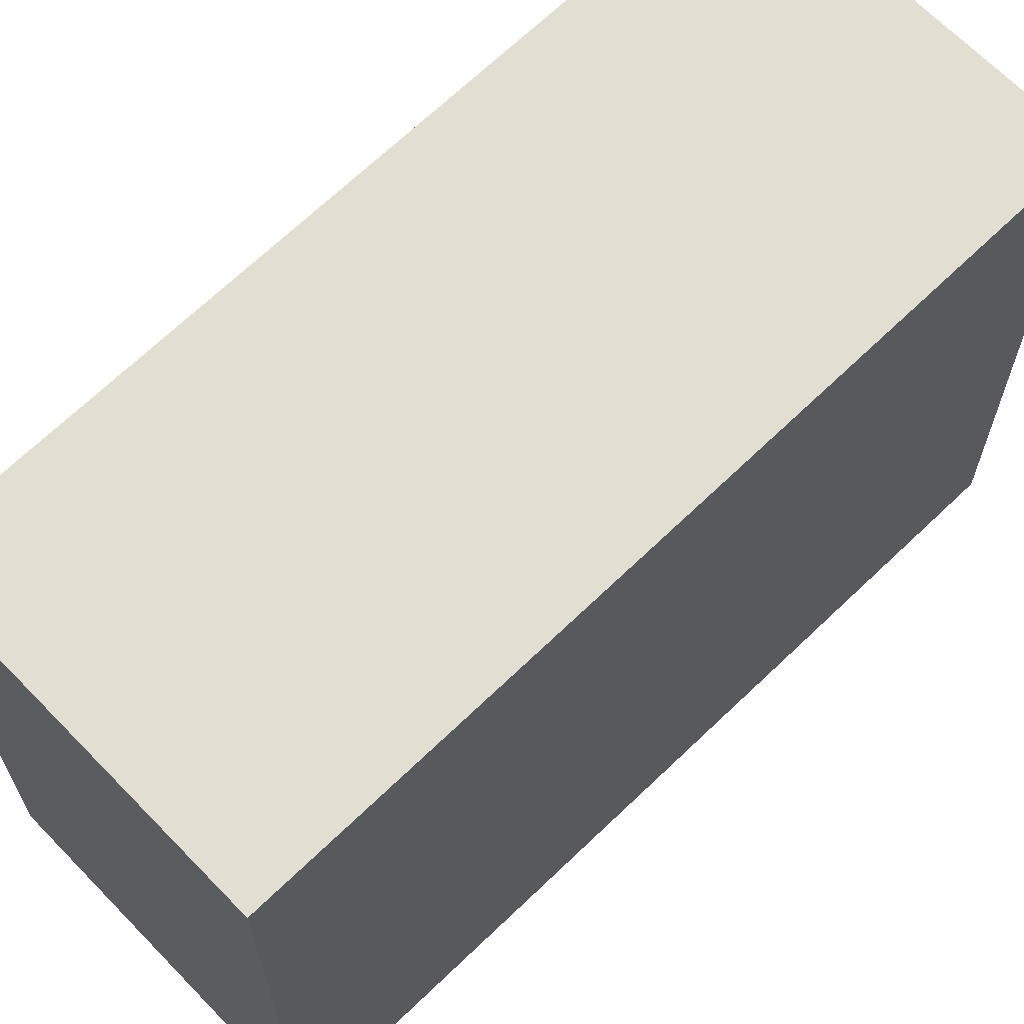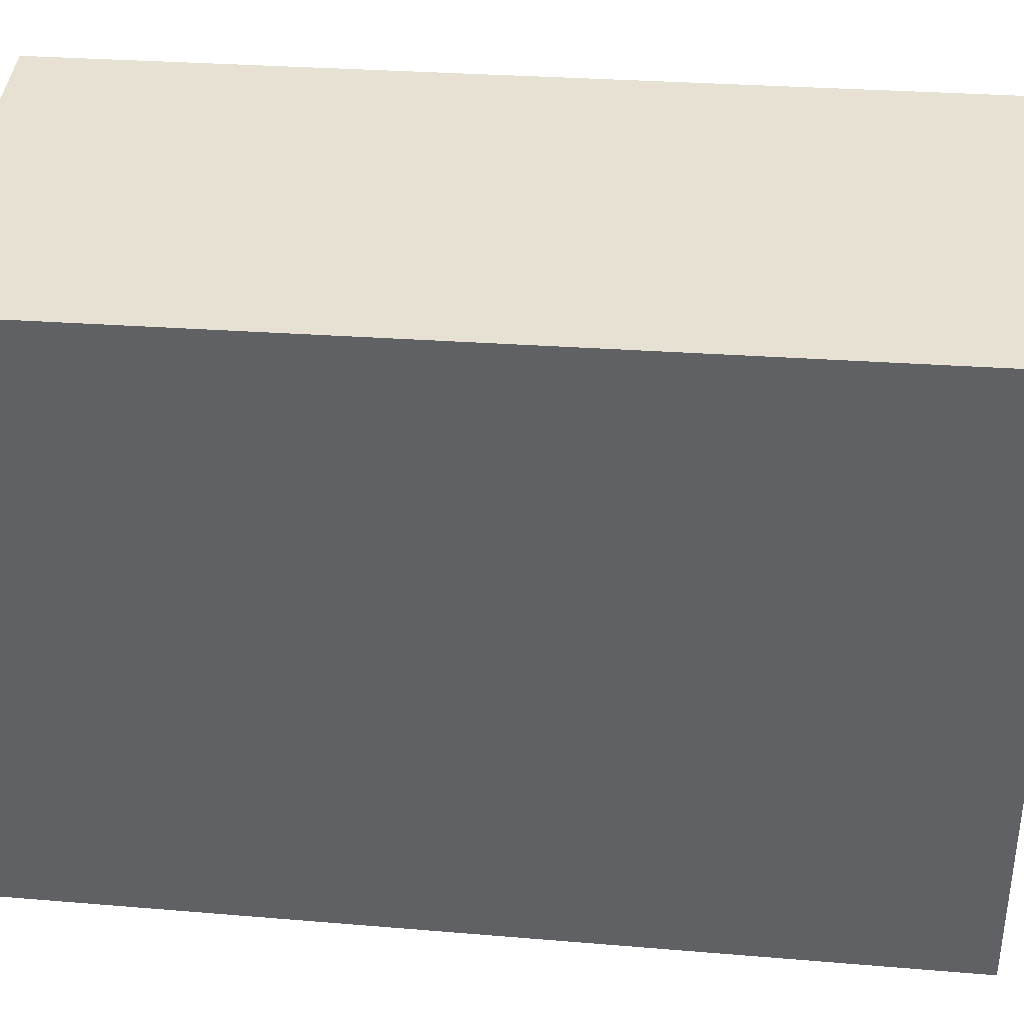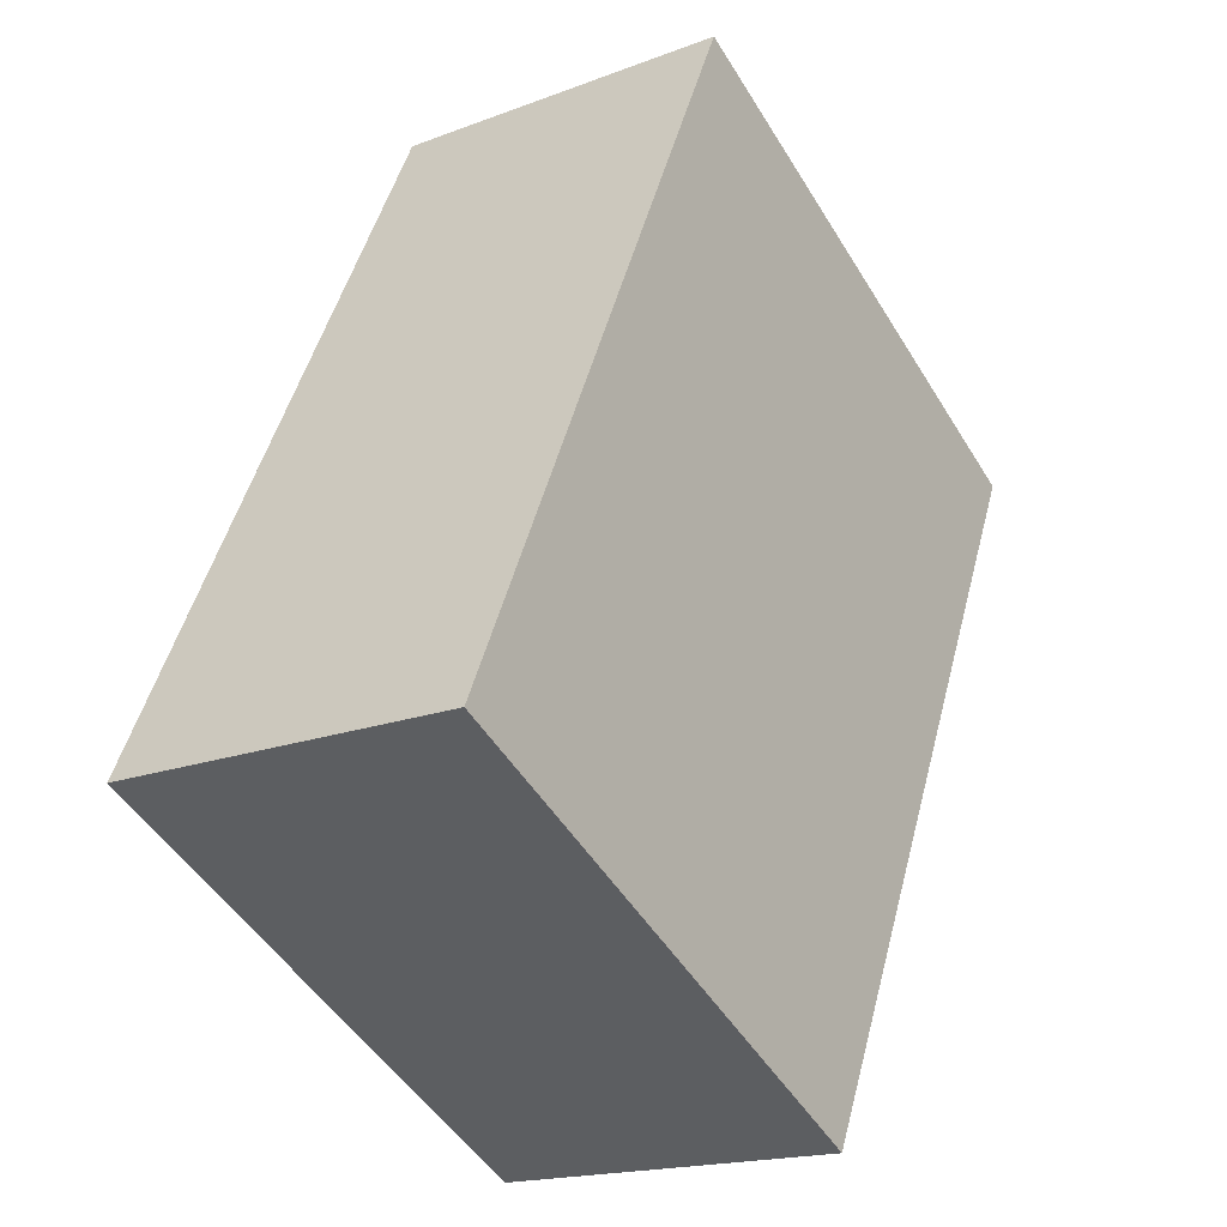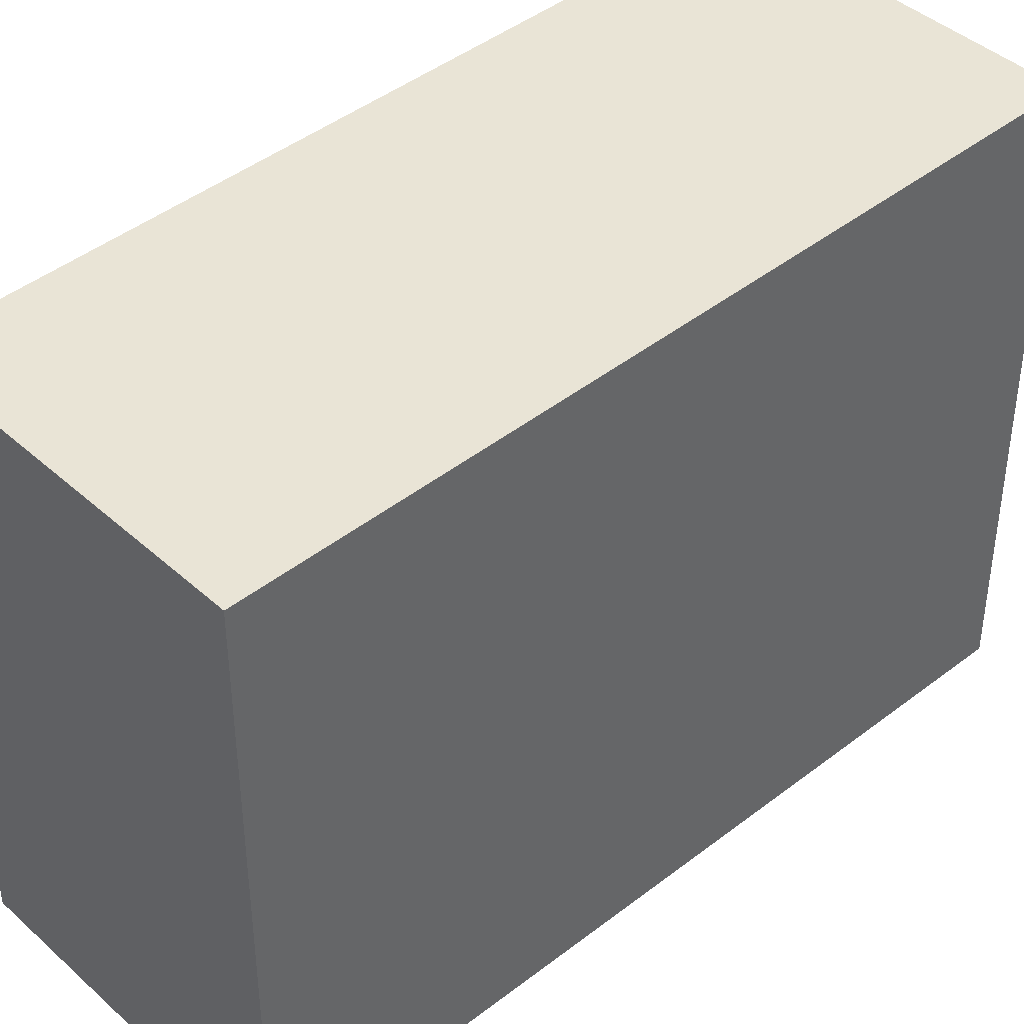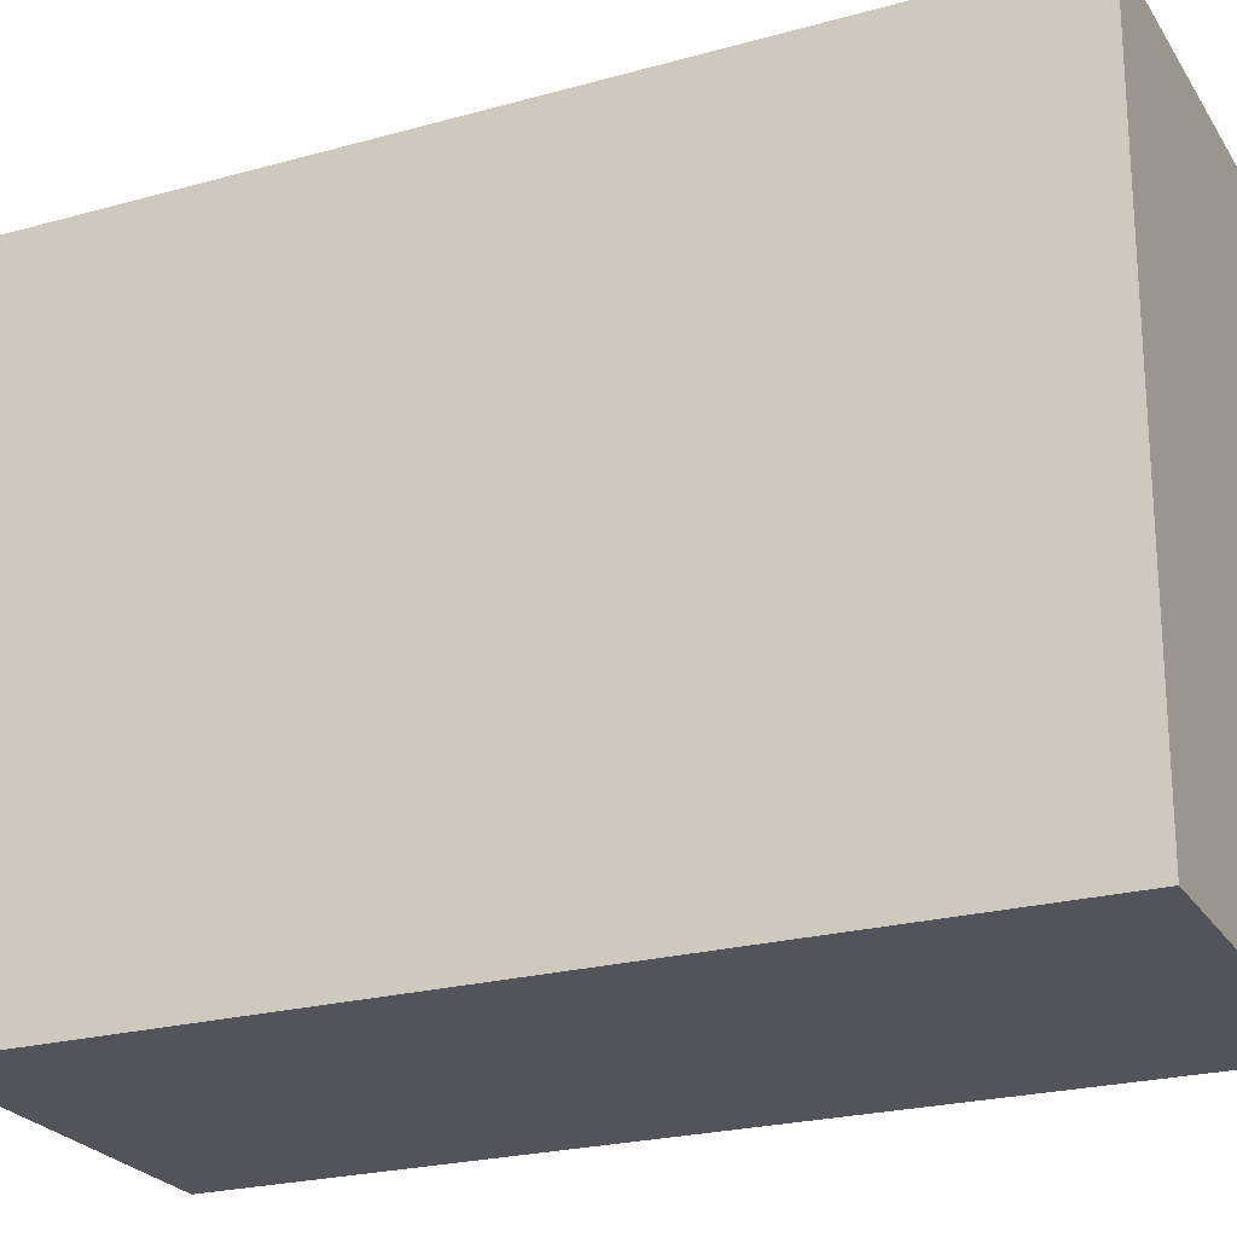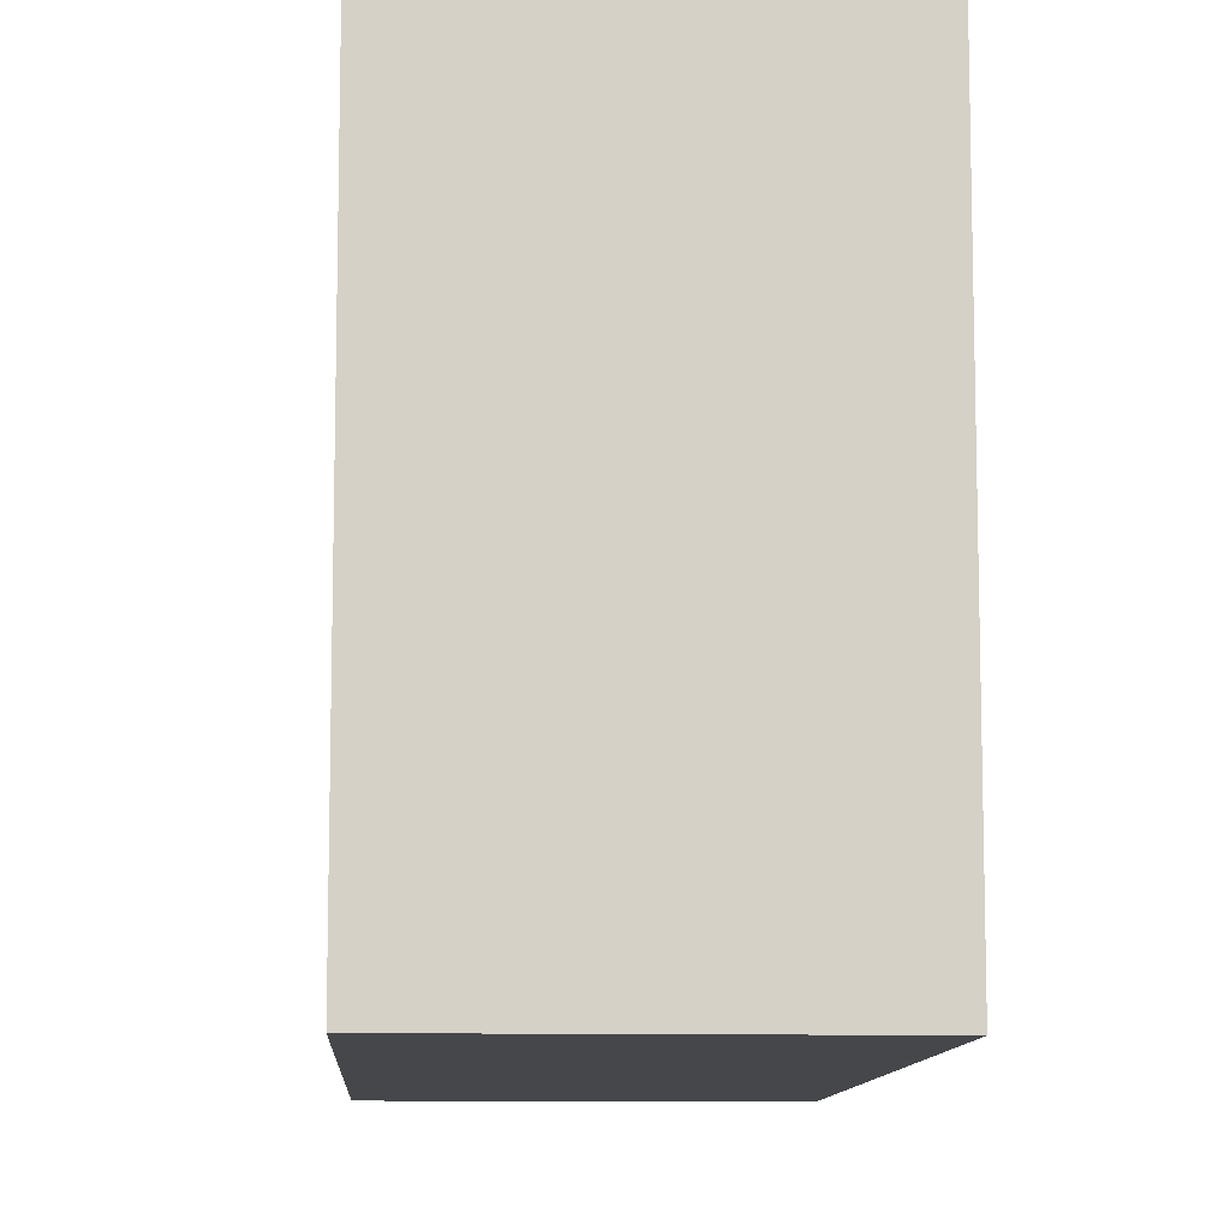
<metadata>
{"format":"obj","ext":"obj","renderer":"f3d","projection":"perspective","resolution":1024,"background":"white","views":[{"elev":66.7,"azim":62.4,"up":"+Z"},{"elev":39.4,"azim":112.4,"up":"+Z"},{"elev":-49.8,"azim":-149.5,"up":"+Y"},{"elev":42.3,"azim":63.6,"up":"+Z"},{"elev":-23.7,"azim":130.4,"up":"+Z"},{"elev":-10.3,"azim":13.1,"up":"+Z"}]}
</metadata>
<code>
v -1066 -2824 8.841
v -1062 -2822 8.843
v -1058 -2834 8.633
v -1063 -2835 8.63
v -1058 -2834 8.633
v -1062 -2822 8.843
v -1063 -2835 8.63
v -1066 -2824 8.841
v -1063 -2835 8.634
v -1063 -2835 8.634
v -1058 -2834 8.636
v -1066 -2824 8.84
v -1066 -2824 8.84
v -1062 -2823 8.842
v -1064 -2833 8.674
v -1064 -2833 8.674
v -1059 -2832 8.677
v -1058 -2834 8.636
v -1061 -2822 8.842
v -1059 -2832 8.677
v -1066 -2824 8.841
v -1066 -2824 8.841
v -1066 -2824 0
v -1066 -2824 -1.776e-15
v -1061 -2822 8.842
v -1062 -2822 8.843
v -1062 -2822 1.776e-15
v -1061 -2822 0
v -1058 -2834 8.633
v -1058 -2834 8.633
v -1058 -2834 0
v -1058 -2834 1.776e-15
v -1063 -2835 8.634
v -1063 -2835 8.63
v -1063 -2835 -1.776e-15
v -1063 -2835 -1.776e-15
v -1063 -2835 8.63
v -1058 -2834 8.633
v -1058 -2834 1.776e-15
v -1063 -2835 0
v -1062 -2822 8.843
v -1062 -2822 8.843
v -1062 -2822 0
v -1062 -2822 1.776e-15
v -1063 -2835 8.63
v -1063 -2835 8.63
v -1063 -2835 0
v -1063 -2835 -1.776e-15
v -1062 -2822 8.843
v -1066 -2824 8.841
v -1066 -2824 -1.776e-15
v -1062 -2822 0
v -1064 -2833 8.674
v -1063 -2835 8.634
v -1063 -2835 -1.776e-15
v -1064 -2833 0
v -1066 -2824 8.841
v -1066 -2824 8.84
v -1066 -2824 -1.776e-15
v -1066 -2824 0
v -1066 -2824 8.84
v -1064 -2833 8.674
v -1064 -2833 0
v -1066 -2824 -1.776e-15
v -1058 -2834 8.633
v -1058 -2834 8.636
v -1058 -2834 0
v -1058 -2834 0
v -1059 -2832 8.677
v -1061 -2822 8.842
v -1061 -2822 0
v -1059 -2832 0
v -1058 -2834 8.636
v -1059 -2832 8.677
v -1059 -2832 0
v -1058 -2834 0
v -1066 -2824 0
v -1062 -2822 0
v -1058 -2834 0
v -1063 -2835 0
f 14 6 2 19
f 12 8 6 14
f 13 1 8 12
f 9 7 4 10
f 11 5 7 9
f 16 13 12 15
f 15 12 14 17
f 15 9 10 16
f 17 11 9 15
f 18 3 5 11
f 17 14 19 20
f 20 18 11 17
f 22 23 24 21
f 26 27 28 25
f 30 31 32 29
f 34 35 36 33
f 38 39 40 37
f 42 43 44 41
f 46 47 48 45
f 50 51 52 49
f 54 55 56 53
f 58 59 60 57
f 62 63 64 61
f 66 67 68 65
f 70 71 72 69
f 74 75 76 73
f 78 79 80 77

</code>
